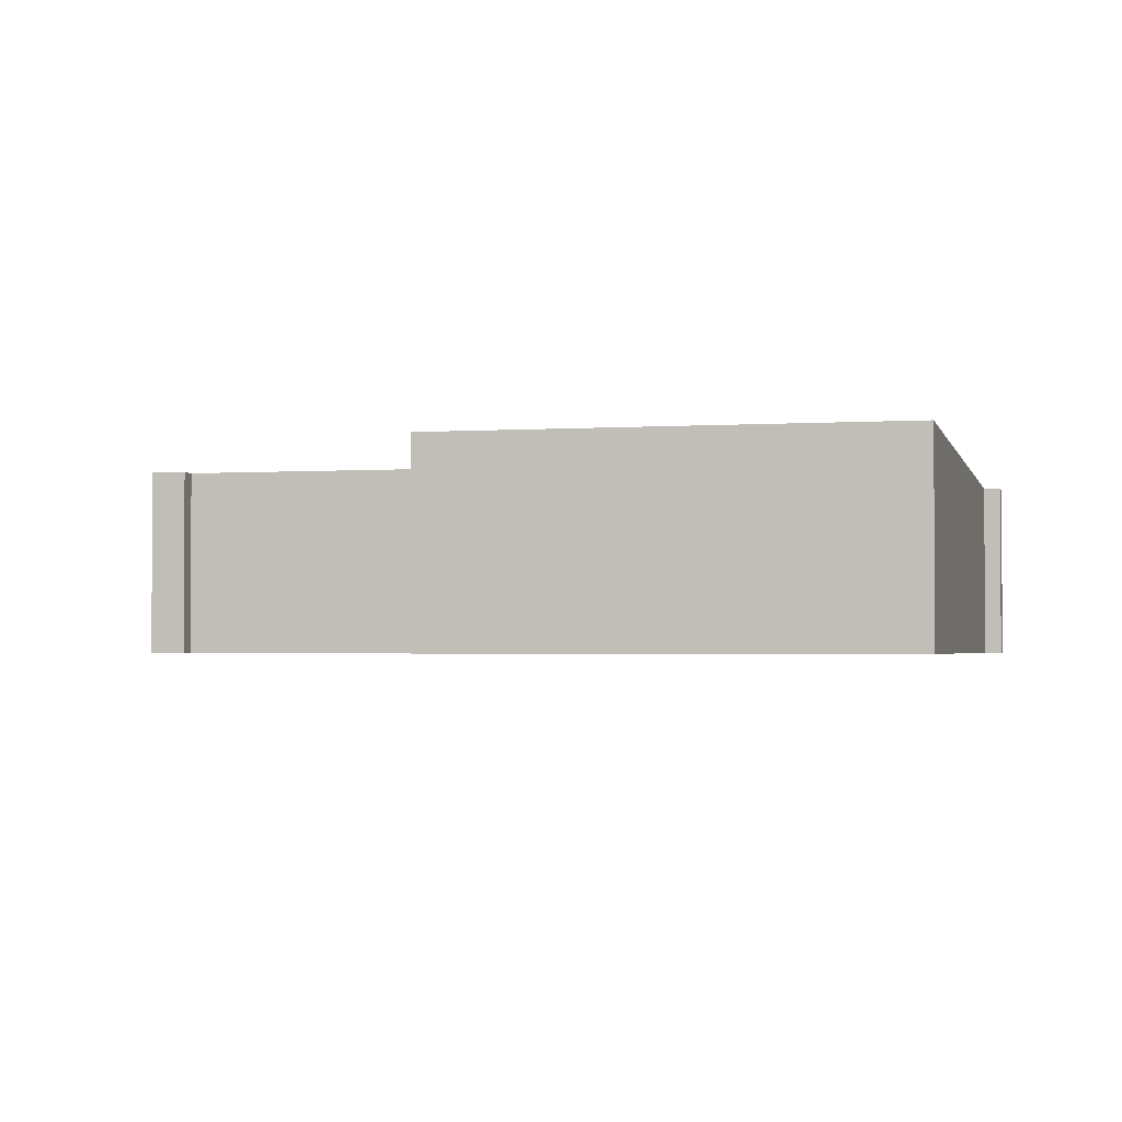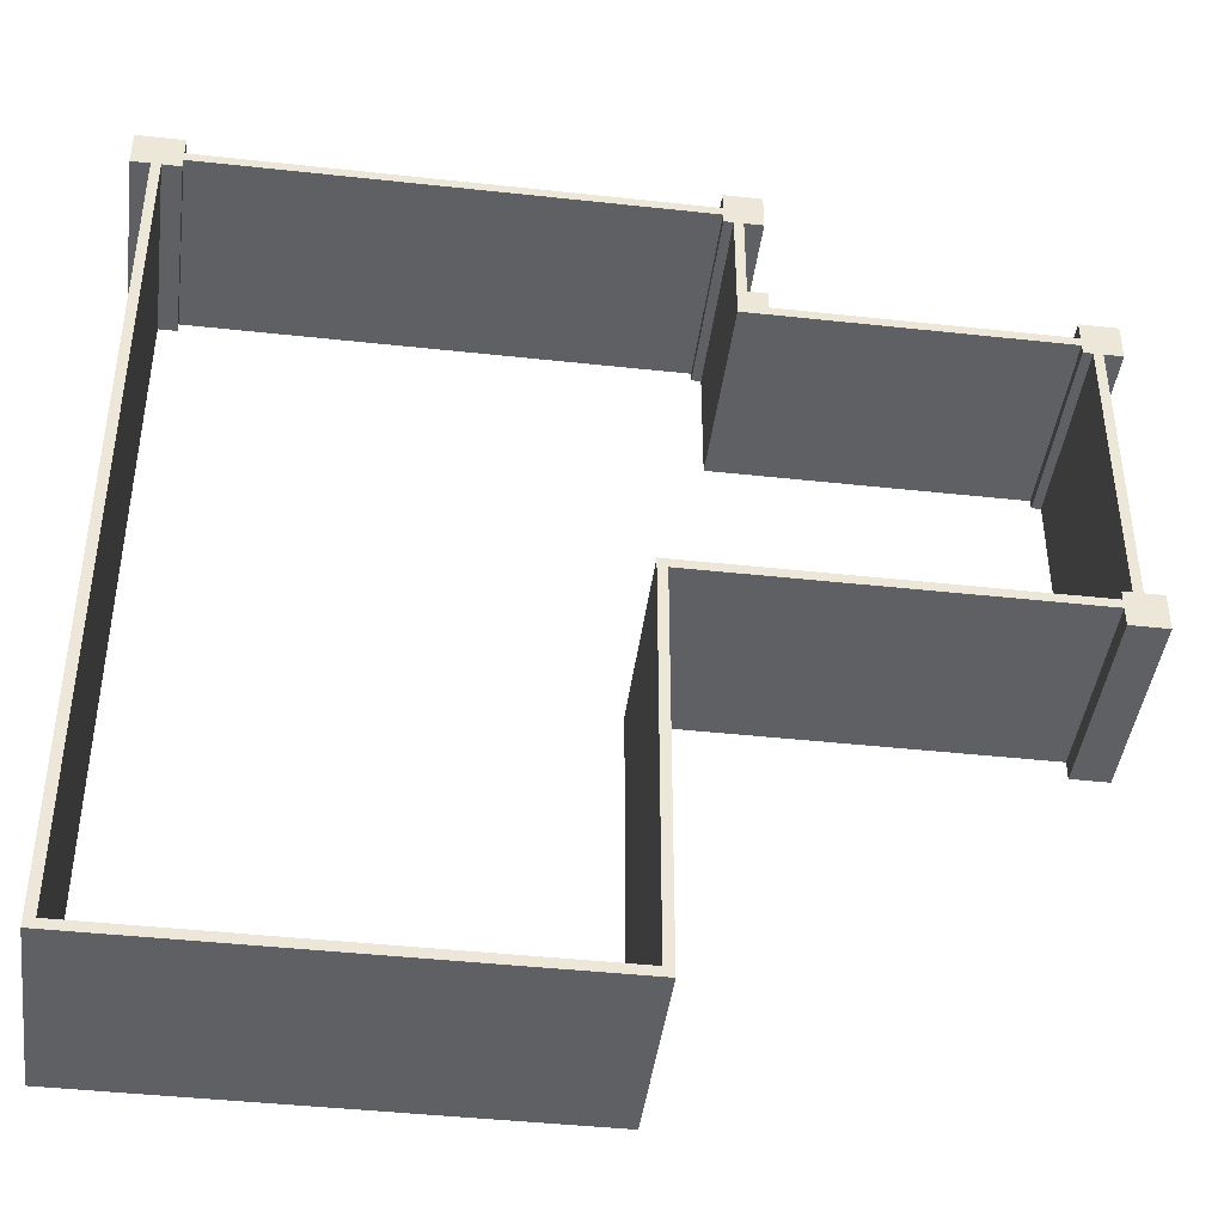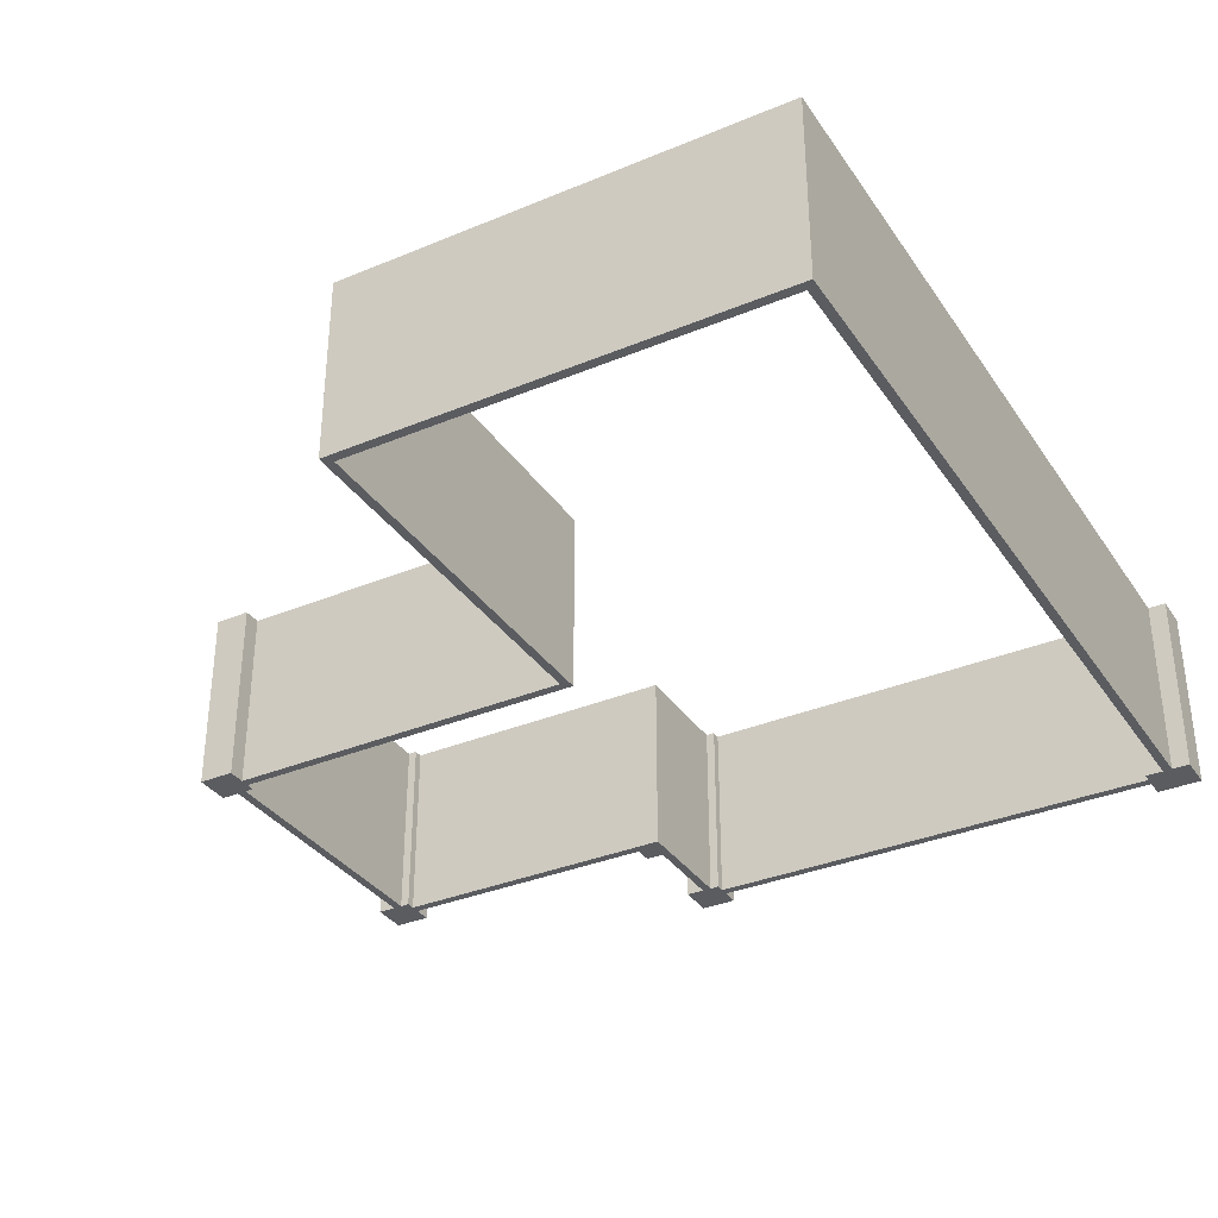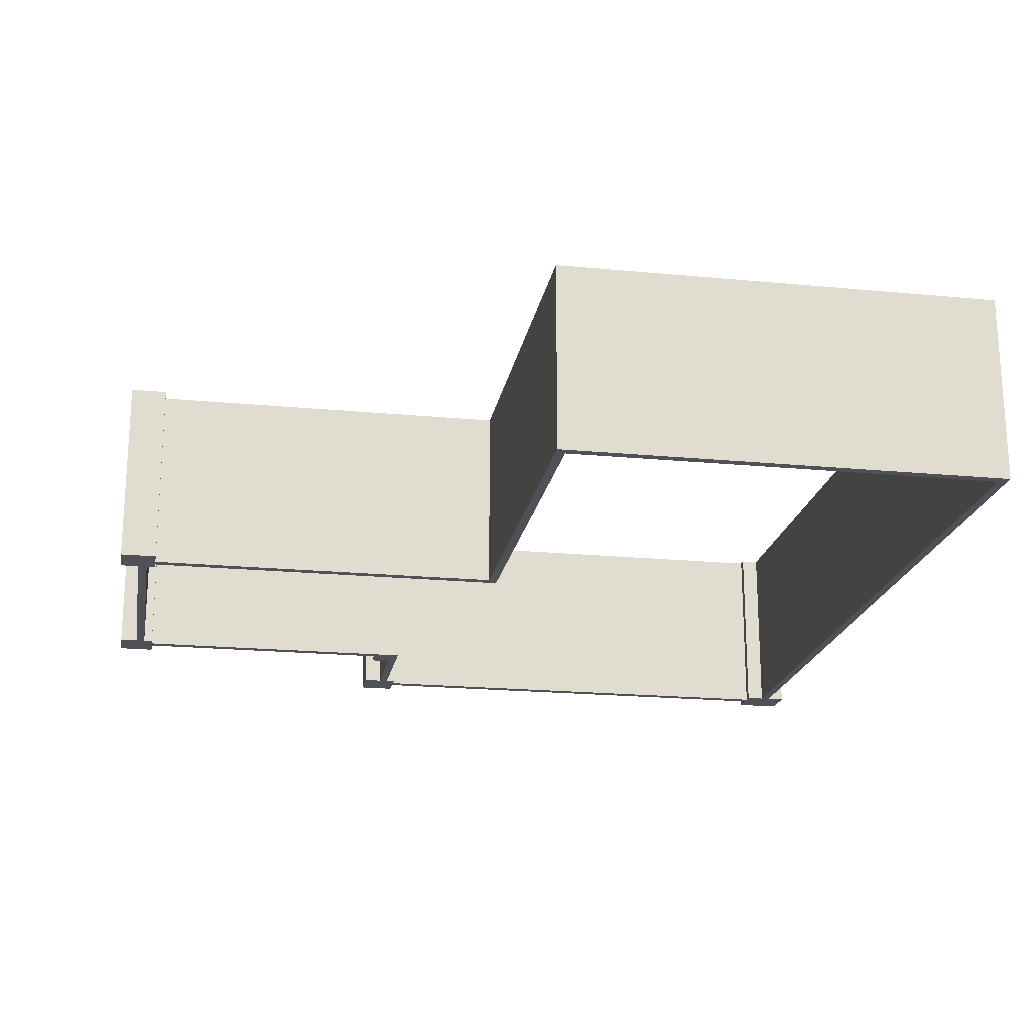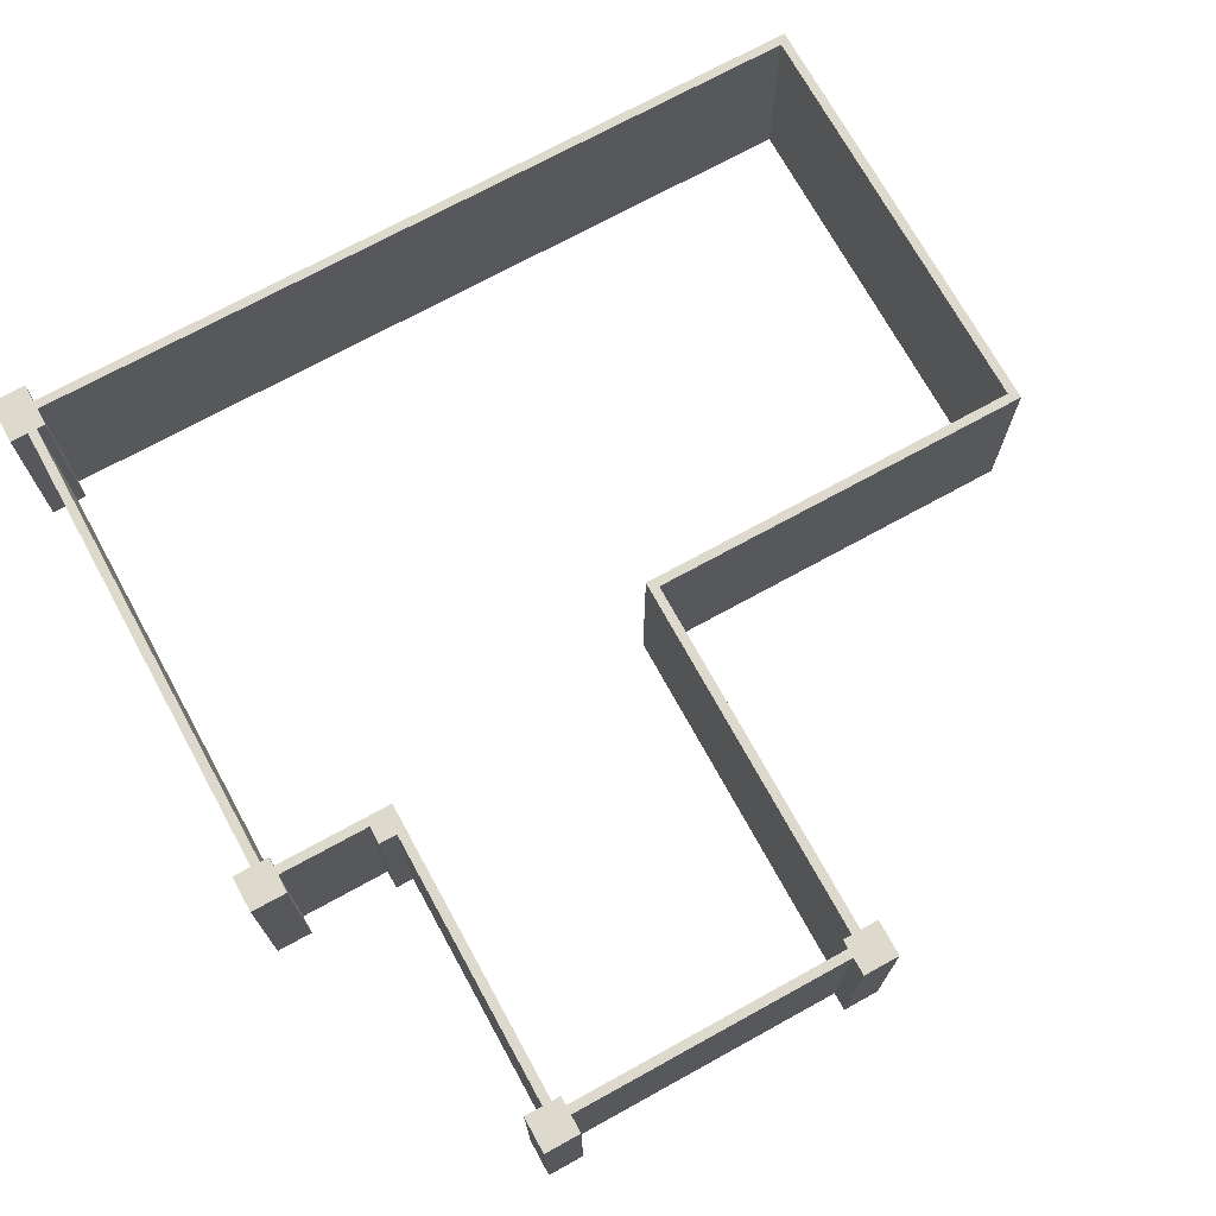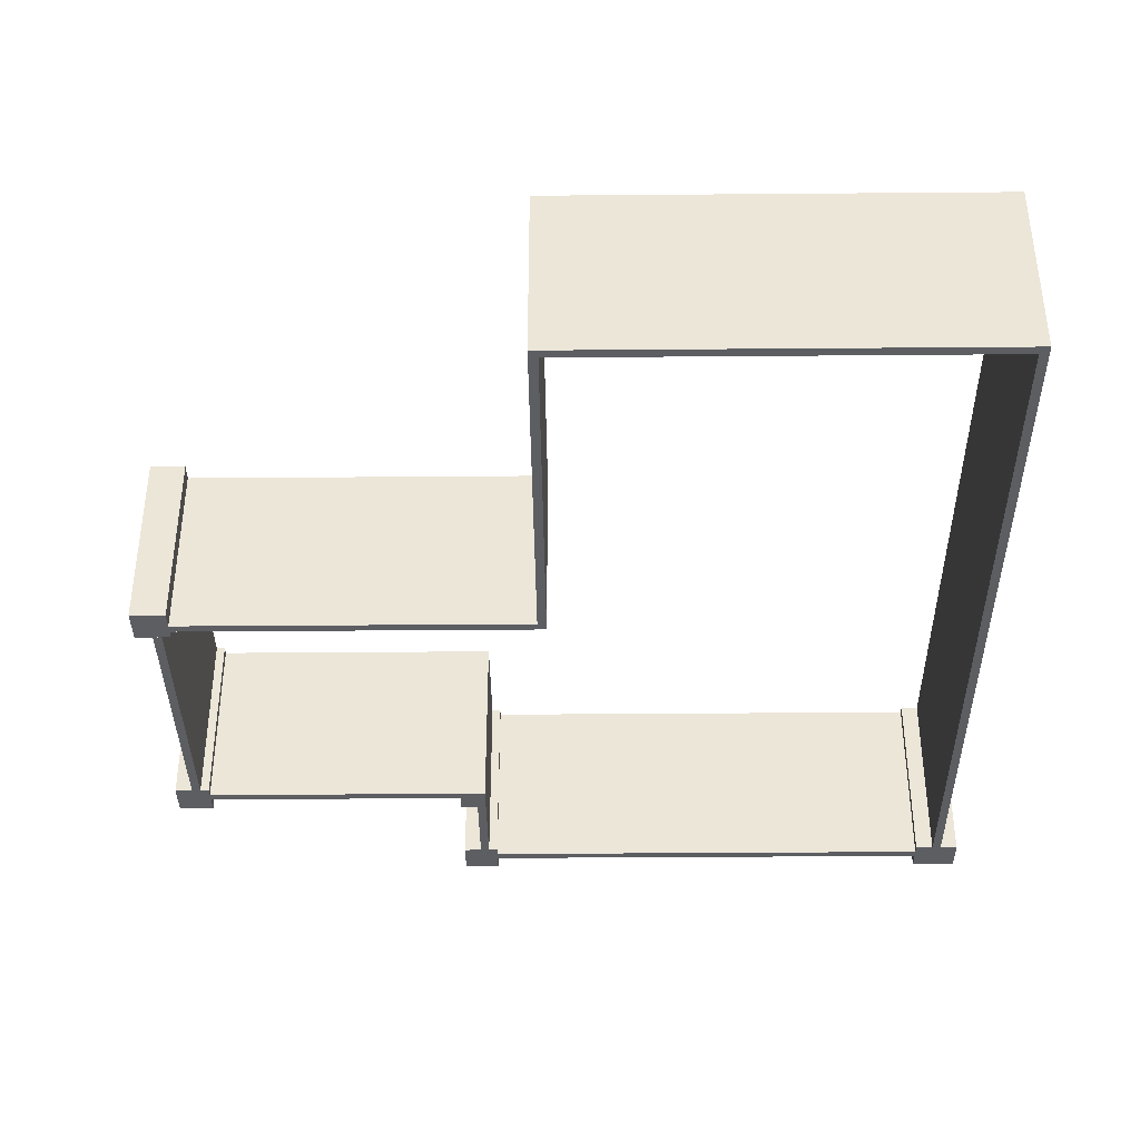
<metadata>
{"format":"obj","ext":"obj","renderer":"f3d","projection":"perspective","resolution":1024,"background":"white","views":[{"elev":-2.2,"azim":-166.7,"up":"+Y"},{"elev":-42.9,"azim":-7.4,"up":"+Z"},{"elev":-34.3,"azim":-150.7,"up":"+Y"},{"elev":-20.3,"azim":170.1,"up":"+Y"},{"elev":71.9,"azim":61.2,"up":"+Y"},{"elev":-37.9,"azim":-179.4,"up":"+Y"}]}
</metadata>
<code>
v 13.97 0 22.86
v 13.97 5.334 22.86
v 13.97 5.334 22.61
v 13.97 0 22.61
v 14.22 5.334 22.61
v 14.22 0 22.61
v 13.97 0 22.61
v 13.97 5.334 22.61
v 14.99 0 23.62
v 14.99 0 22.61
v 14.99 5.334 22.61
v 14.99 5.334 23.62
v 13.97 0 23.62
v 14.99 0 23.62
v 14.99 5.334 23.62
v 13.97 5.334 23.62
v 13.97 5.334 23.11
v 13.97 0 23.11
v 13.97 0 23.62
v 13.97 5.334 23.62
v 14.48 0 22.61
v 14.48 5.334 22.61
v 14.99 5.334 22.61
v 14.99 0 22.61
v 13.97 0 23.11
v 13.97 5.334 23.11
v 0.762 5.334 23.11
v 0.762 0 23.11
v 13.97 5.334 22.86
v 13.97 0 22.86
v 0.762 0 22.86
v 0.762 5.334 22.86
v 0.762 5.334 22.86
v 0.762 0 22.86
v 0.762 0 22.61
v 0.762 5.334 22.61
v 0.762 0 23.11
v 0.762 5.334 23.11
v 0.762 5.334 23.62
v 0.762 0 23.62
v 0 5.334 22.61
v 0 0 22.61
v -0.508 0 22.61
v -0.508 5.334 22.61
v 0.254 0 22.61
v 0.254 5.334 22.61
v 0.762 5.334 22.61
v 0.762 0 22.61
v -0.508 0 22.61
v -0.508 0 23.62
v -0.508 5.334 23.62
v -0.508 5.334 22.61
v -0.508 0 23.62
v 0.762 0 23.62
v 0.762 5.334 23.62
v -0.508 5.334 23.62
v 14.22 0 22.61
v 14.22 5.334 22.61
v 14.22 5.334 19.3
v 14.22 0 19.3
v 13.97 0 23.11
v 0.762 0 23.11
v 0.762 0 23.62
v -0.508 0 23.62
v -0.508 0 22.61
v 0 0 22.61
v 0 0 -0.254
v 12.45 0 -0.254
v 12.45 0 10.67
v 23.11 0 10.67
v 23.11 0 19.56
v 14.48 0 19.56
v 14.48 0 22.61
v 14.99 0 22.61
v 14.99 0 23.62
v 13.97 0 23.62
v 13.97 0 22.86
v 13.97 0 22.61
v 14.22 0 22.61
v 14.22 0 19.3
v 22.86 0 19.3
v 22.86 0 10.92
v 12.19 0 10.92
v 12.19 0 0
v 0.254 0 0
v 0.254 0 22.61
v 0.762 0 22.61
v 0.762 0 22.86
v 13.97 5.334 22.86
v 0.762 5.334 22.86
v 0.762 5.334 22.61
v 0.254 5.334 22.61
v 0.254 5.334 0
v 12.19 5.334 0
v 12.19 5.334 10.92
v 22.86 5.334 10.92
v 22.86 5.334 19.3
v 14.22 5.334 19.3
v 14.22 5.334 22.61
v 13.97 5.334 22.61
v 13.97 5.334 23.11
v 13.97 5.334 23.62
v 14.99 5.334 23.62
v 14.99 5.334 22.61
v 14.48 5.334 22.61
v 14.48 5.334 19.56
v 23.11 5.334 19.56
v 23.11 5.334 10.67
v 12.45 5.334 10.67
v 12.45 5.334 -0.254
v 0 5.334 -0.254
v 0 5.334 22.61
v -0.508 5.334 22.61
v -0.508 5.334 23.62
v 0.762 5.334 23.62
v 0.762 5.334 23.11
v 0.254 5.334 0
v 0.254 0 0
v 12.19 0 0
v 12.19 5.334 0
v 12.19 5.334 0
v 12.19 0 0
v 12.19 0 10.92
v 12.19 5.334 10.92
v 12.45 0 -0.254
v 0 0 -0.254
v 0 5.334 -0.254
v 12.45 5.334 -0.254
v 22.86 0 19.3
v 14.22 0 19.3
v 14.22 5.334 19.3
v 22.86 5.334 19.3
v 22.86 0 10.92
v 22.86 0 19.3
v 22.86 5.334 19.3
v 22.86 5.334 10.92
v 12.19 0 10.92
v 22.86 0 10.92
v 22.86 5.334 10.92
v 12.19 5.334 10.92
v 12.45 0 10.67
v 12.45 0 -0.254
v 12.45 5.334 -0.254
v 12.45 5.334 10.67
v 23.11 0 10.67
v 12.45 0 10.67
v 12.45 5.334 10.67
v 23.11 5.334 10.67
v 23.11 0 19.56
v 23.11 0 10.67
v 23.11 5.334 10.67
v 23.11 5.334 19.56
v 14.48 0 19.56
v 23.11 0 19.56
v 23.11 5.334 19.56
v 14.48 5.334 19.56
v 14.48 5.334 22.61
v 14.48 0 22.61
v 14.48 0 19.56
v 14.48 5.334 19.56
v 0.254 5.334 22.61
v 0.254 0 22.61
v 0.254 0 0
v 0.254 5.334 0
v 0 0 22.61
v 0 5.334 22.61
v 0 5.334 -0.254
v 0 0 -0.254
v 22.61 0 11.18
v 23.62 0 11.18
v 23.62 5.334 11.18
v 22.61 5.334 11.18
v 22.61 0 10.16
v 22.61 0 11.18
v 22.61 5.334 11.18
v 22.61 5.334 10.16
v 23.62 0 10.16
v 22.61 0 10.16
v 22.61 5.334 10.16
v 23.62 5.334 10.16
v 23.62 0 11.18
v 23.62 0 10.16
v 23.62 5.334 10.16
v 23.62 5.334 11.18
v 23.62 5.334 11.18
v 23.62 5.334 10.16
v 22.61 5.334 10.16
v 22.61 5.334 11.18
v 23.62 0 10.16
v 23.62 0 11.18
v 22.61 0 11.18
v 22.61 0 10.16
v 22.61 0 20.07
v 23.62 0 20.07
v 23.62 5.334 20.07
v 22.61 5.334 20.07
v 22.61 0 19.05
v 22.61 0 20.07
v 22.61 5.334 20.07
v 22.61 5.334 19.05
v 23.62 0 19.05
v 22.61 0 19.05
v 22.61 5.334 19.05
v 23.62 5.334 19.05
v 23.62 0 20.07
v 23.62 0 19.05
v 23.62 5.334 19.05
v 23.62 5.334 20.07
v 23.62 5.334 20.07
v 23.62 5.334 19.05
v 22.61 5.334 19.05
v 22.61 5.334 20.07
v 23.62 0 19.05
v 23.62 0 20.07
v 22.61 0 20.07
v 22.61 0 19.05
v 14.99 0 20.07
v 14.99 0 19.3
v 14.99 5.334 19.3
v 14.99 5.334 20.07
v 14.22 0 20.07
v 14.99 0 20.07
v 14.99 5.334 20.07
v 14.22 5.334 20.07
v 14.22 0 19.3
v 14.22 0 20.07
v 14.22 5.334 20.07
v 14.22 5.334 19.3
v 14.99 0 19.3
v 14.22 0 19.3
v 14.22 5.334 19.3
v 14.99 5.334 19.3
v 14.99 5.334 19.3
v 14.22 5.334 19.3
v 14.22 5.334 20.07
v 14.99 5.334 20.07
v 14.22 0 19.3
v 14.99 0 19.3
v 14.99 0 20.07
v 14.22 0 20.07
g b39ac668-e307-11ea-95f6-54bf646e7e1f
f 2 3 1
f 1 3 4
g b39d373a-e307-11ea-b073-54bf646e7e1f
f 6 7 5
f 5 7 8
g b39f80fe-e307-11ea-be54-54bf646e7e1f
f 9 10 12
f 12 10 11
g b3a1f1f0-e307-11ea-b1fe-54bf646e7e1f
f 13 14 16
f 16 14 15
g b3a5c250-e307-11ea-85d5-54bf646e7e1f
f 18 19 17
f 17 19 20
g b3a8a84c-e307-11ea-892a-54bf646e7e1f
f 22 23 21
f 21 23 24
g b173e5e2-e307-11ea-85ba-54bf646e7e1f
f 26 27 25
f 25 27 28
g b16a97ca-e307-11ea-ae16-54bf646e7e1f
f 30 31 29
f 29 31 32
g b3ac039e-e307-11ea-9a47-54bf646e7e1f
f 34 35 33
f 33 35 36
g b3af37ae-e307-11ea-a1a8-54bf646e7e1f
f 38 39 37
f 37 39 40
g b3b26bdc-e307-11ea-a37a-54bf646e7e1f
f 41 42 44
f 44 42 43
g b3b5ee18-e307-11ea-b700-54bf646e7e1f
f 46 47 45
f 45 47 48
g b3bc2f36-e307-11ea-b454-54bf646e7e1f
f 49 50 52
f 52 50 51
g b3c27078-e307-11ea-ba94-54bf646e7e1f
f 53 54 56
f 56 54 55
g b16b8208-e307-11ea-98a4-54bf646e7e1f
f 58 59 57
f 57 59 60
g b0891dca-e307-11ea-81ce-54bf646e7e1f
f 62 88 61
f 61 88 77
f 61 77 79
f 79 77 78
f 63 64 62
f 62 64 66
f 62 66 86
f 86 66 85
f 85 66 67
f 85 67 84
f 84 67 68
f 84 68 69
f 64 65 66
f 70 82 69
f 69 82 83
f 69 83 84
f 70 71 82
f 82 71 81
f 81 71 72
f 81 72 80
f 80 72 79
f 79 72 73
f 79 73 61
f 61 73 75
f 61 75 76
f 73 74 75
f 87 88 86
f 86 88 62
g b08a2f2e-e307-11ea-afbe-54bf646e7e1f
f 90 116 89
f 89 116 101
f 89 101 99
f 99 101 105
f 99 105 106
f 91 92 90
f 90 92 116
f 116 92 112
f 112 92 93
f 112 93 111
f 111 93 94
f 111 94 110
f 110 94 109
f 109 94 95
f 109 95 96
f 109 96 108
f 108 96 97
f 108 97 107
f 107 97 106
f 106 97 98
f 106 98 99
f 99 100 89
f 102 103 101
f 101 103 105
f 103 104 105
f 113 114 112
f 112 114 116
f 114 115 116
g b1bf1bac-e307-11ea-b4ce-54bf646e7e1f
f 117 118 120
f 120 118 119
g b16e67f0-e307-11ea-98df-54bf646e7e1f
f 122 123 121
f 121 123 124
g b1bd470c-e307-11ea-b2b8-54bf646e7e1f
f 125 126 128
f 128 126 127
g b16c454a-e307-11ea-903b-54bf646e7e1f
f 129 130 132
f 132 130 131
g b16d0892-e307-11ea-bb63-54bf646e7e1f
f 133 134 136
f 136 134 135
g b16da4c8-e307-11ea-b22f-54bf646e7e1f
f 137 138 140
f 140 138 139
g b16fee82-e307-11ea-9612-54bf646e7e1f
f 141 142 144
f 144 142 143
g b170b1c6-e307-11ea-b347-54bf646e7e1f
f 145 146 148
f 148 146 147
g b1717508-e307-11ea-8bd9-54bf646e7e1f
f 149 150 152
f 152 150 151
g b1725f58-e307-11ea-95a0-54bf646e7e1f
f 153 154 156
f 156 154 155
g b17322ac-e307-11ea-b78f-54bf646e7e1f
f 158 159 157
f 157 159 160
g b08aa45c-e307-11ea-8f20-54bf646e7e1f
f 162 163 161
f 161 163 164
g b08b1982-e307-11ea-9918-54bf646e7e1f
f 166 167 165
f 165 167 168
g b2500976-e307-11ea-b155-54bf646e7e1f
f 169 170 172
f 172 170 171
g b2518ffa-e307-11ea-93f9-54bf646e7e1f
f 173 174 176
f 176 174 175
g b252ef74-e307-11ea-873b-54bf646e7e1f
f 177 178 180
f 180 178 179
g b25475fa-e307-11ea-930a-54bf646e7e1f
f 181 182 184
f 184 182 183
g b255fc8a-e307-11ea-ac1f-54bf646e7e1f
f 185 186 188
f 188 186 187
g b2578318-e307-11ea-933c-54bf646e7e1f
f 190 191 189
f 189 191 192
g b2590998-e307-11ea-9ab2-54bf646e7e1f
f 193 194 196
f 196 194 195
g b25ab734-e307-11ea-b5bd-54bf646e7e1f
f 197 198 200
f 200 198 199
g b25c64a8-e307-11ea-82ca-54bf646e7e1f
f 201 202 204
f 204 202 203
g b25e1258-e307-11ea-afa5-54bf646e7e1f
f 205 206 208
f 208 206 207
g b2605bde-e307-11ea-bbf2-54bf646e7e1f
f 209 210 212
f 212 210 211
g b2631ac6-e307-11ea-a4ce-54bf646e7e1f
f 214 215 213
f 213 215 216
g b2b97374-e307-11ea-8a5e-54bf646e7e1f
f 217 218 220
f 220 218 219
g b2bb481a-e307-11ea-8b1f-54bf646e7e1f
f 221 222 224
f 224 222 223
g b2bcf5b6-e307-11ea-85a1-54bf646e7e1f
f 225 226 228
f 228 226 227
g b2bea34c-e307-11ea-98e0-54bf646e7e1f
f 229 230 232
f 232 230 231
g b2c16240-e307-11ea-805e-54bf646e7e1f
f 234 235 233
f 233 235 236
g b2c30fdc-e307-11ea-9ce7-54bf646e7e1f
f 237 238 240
f 240 238 239

</code>
